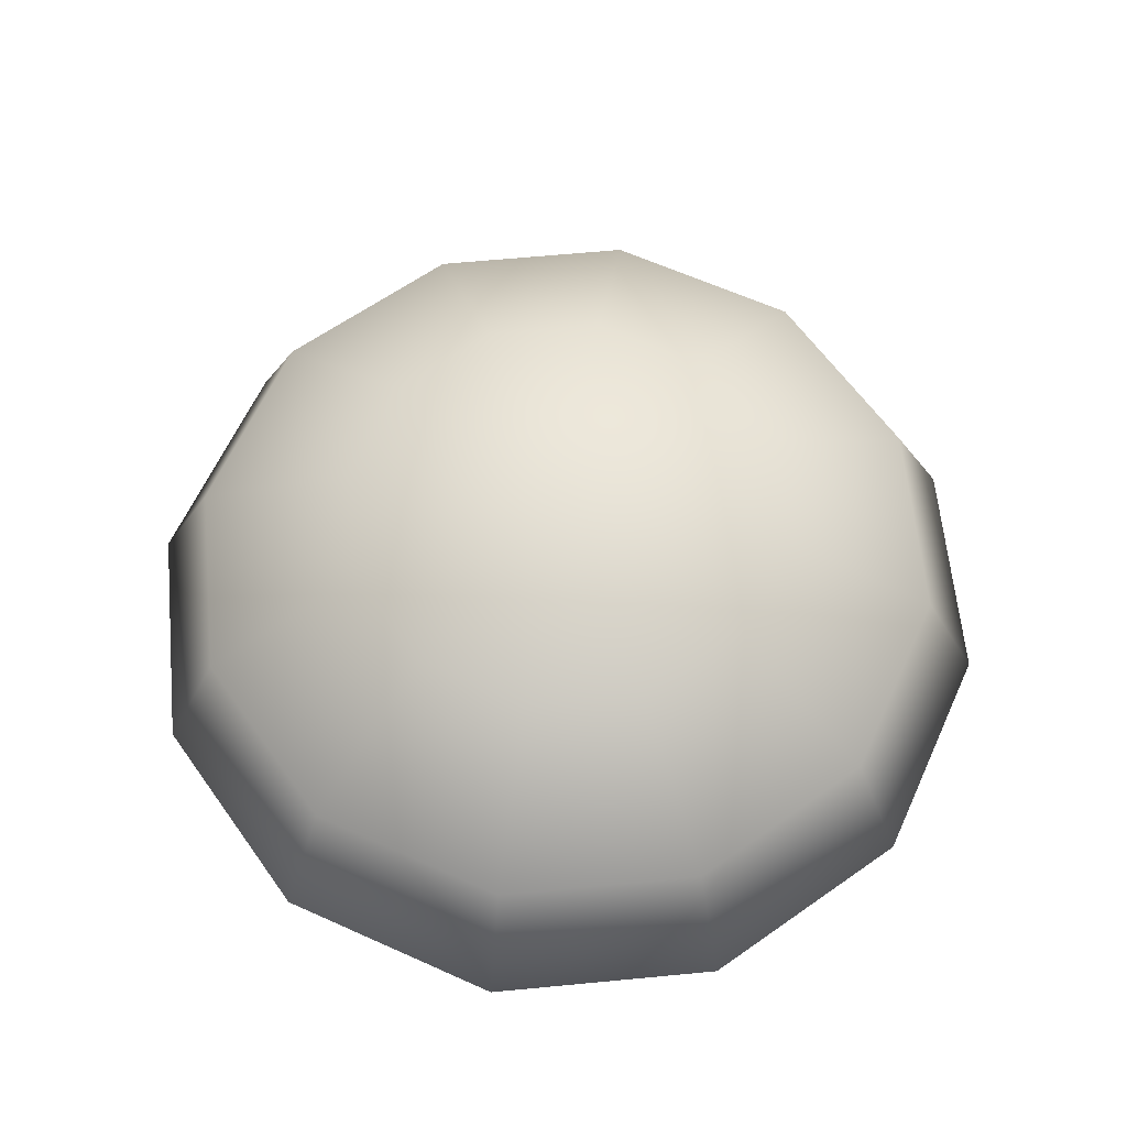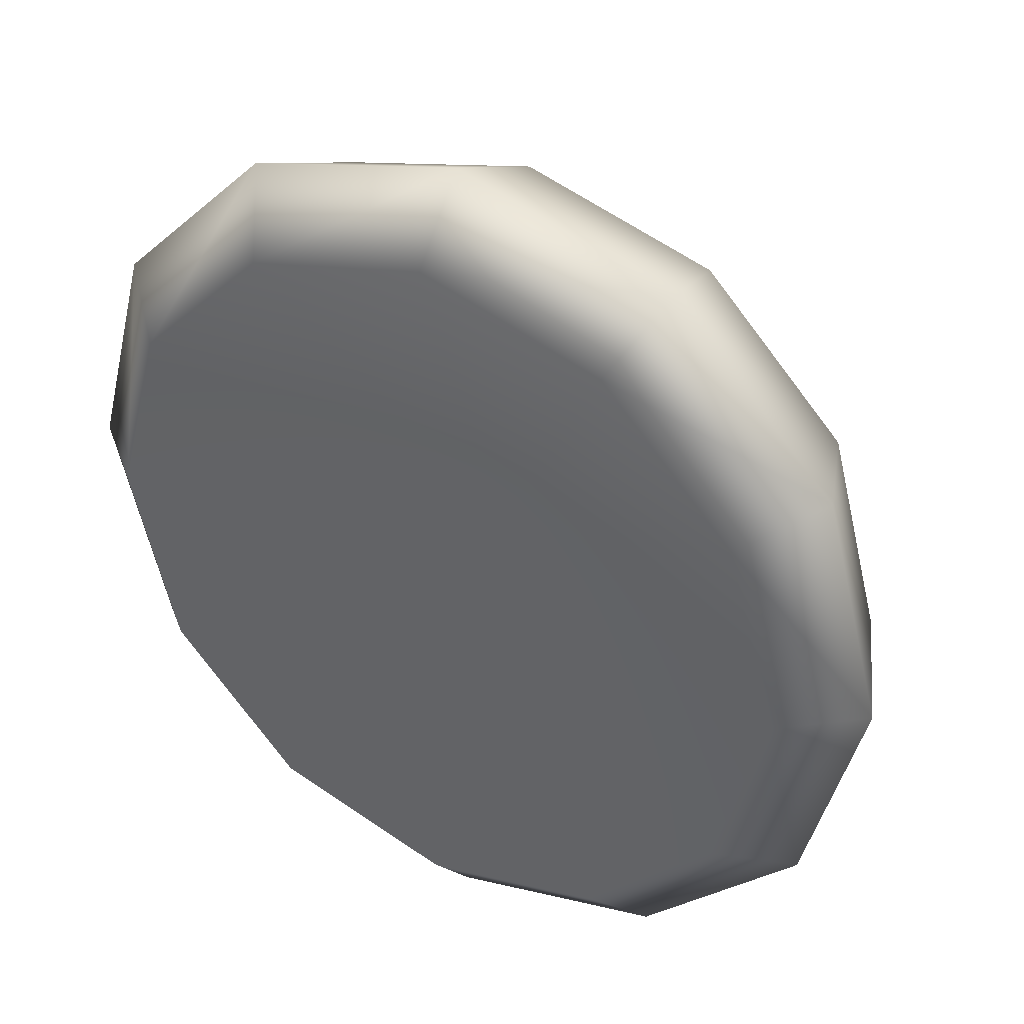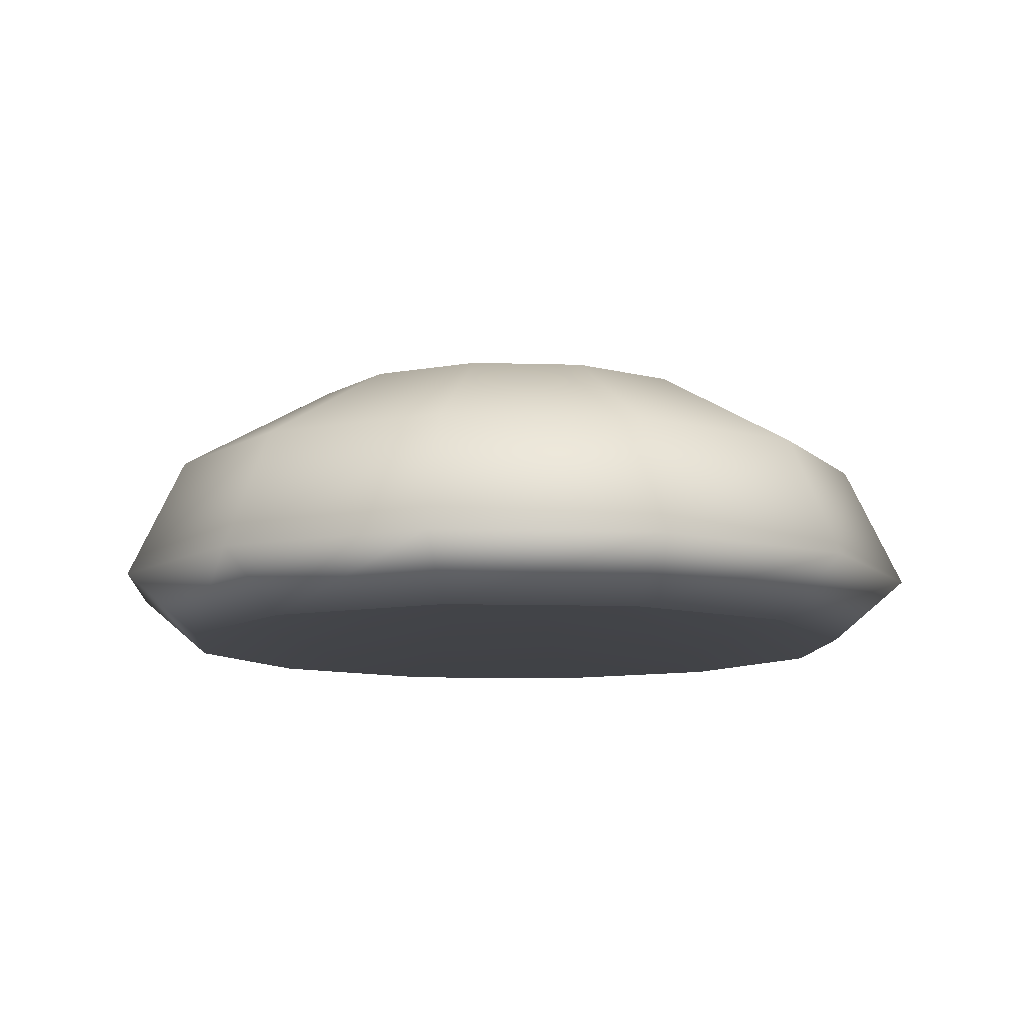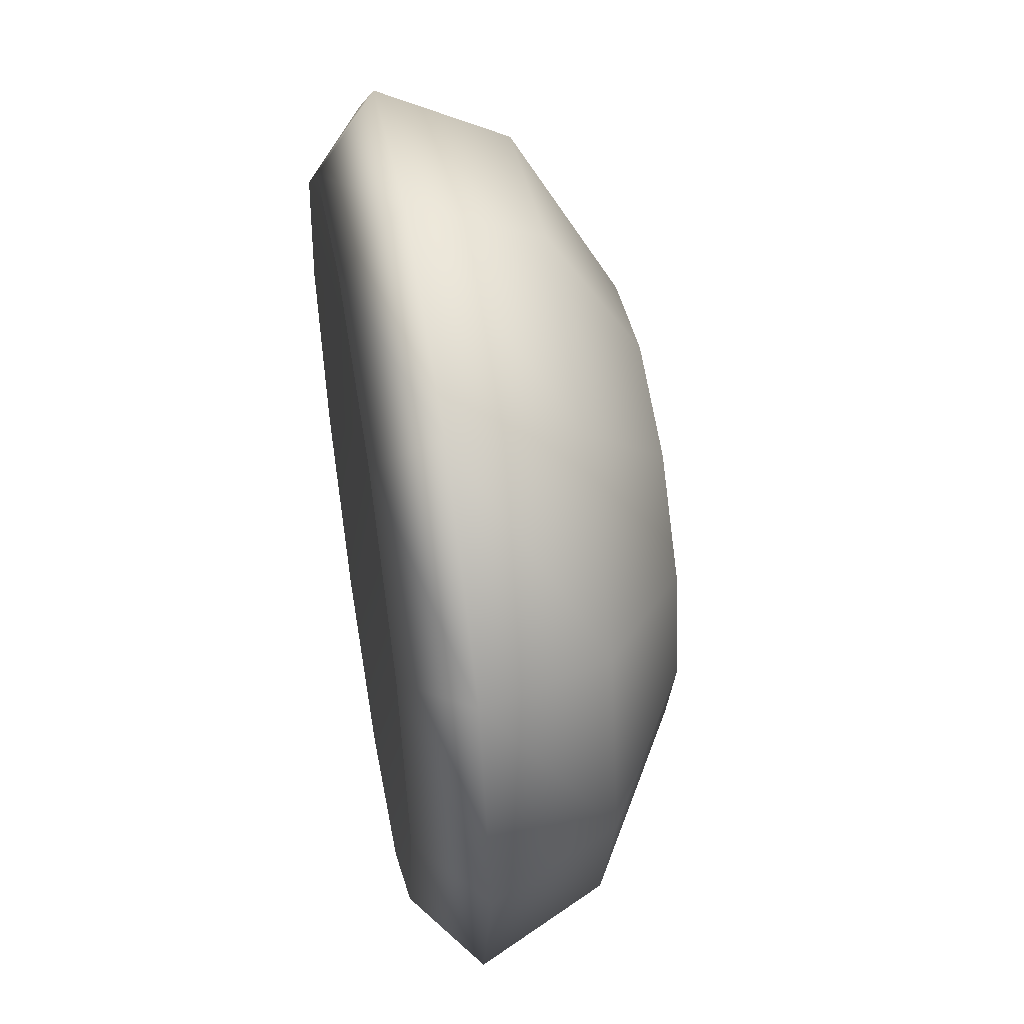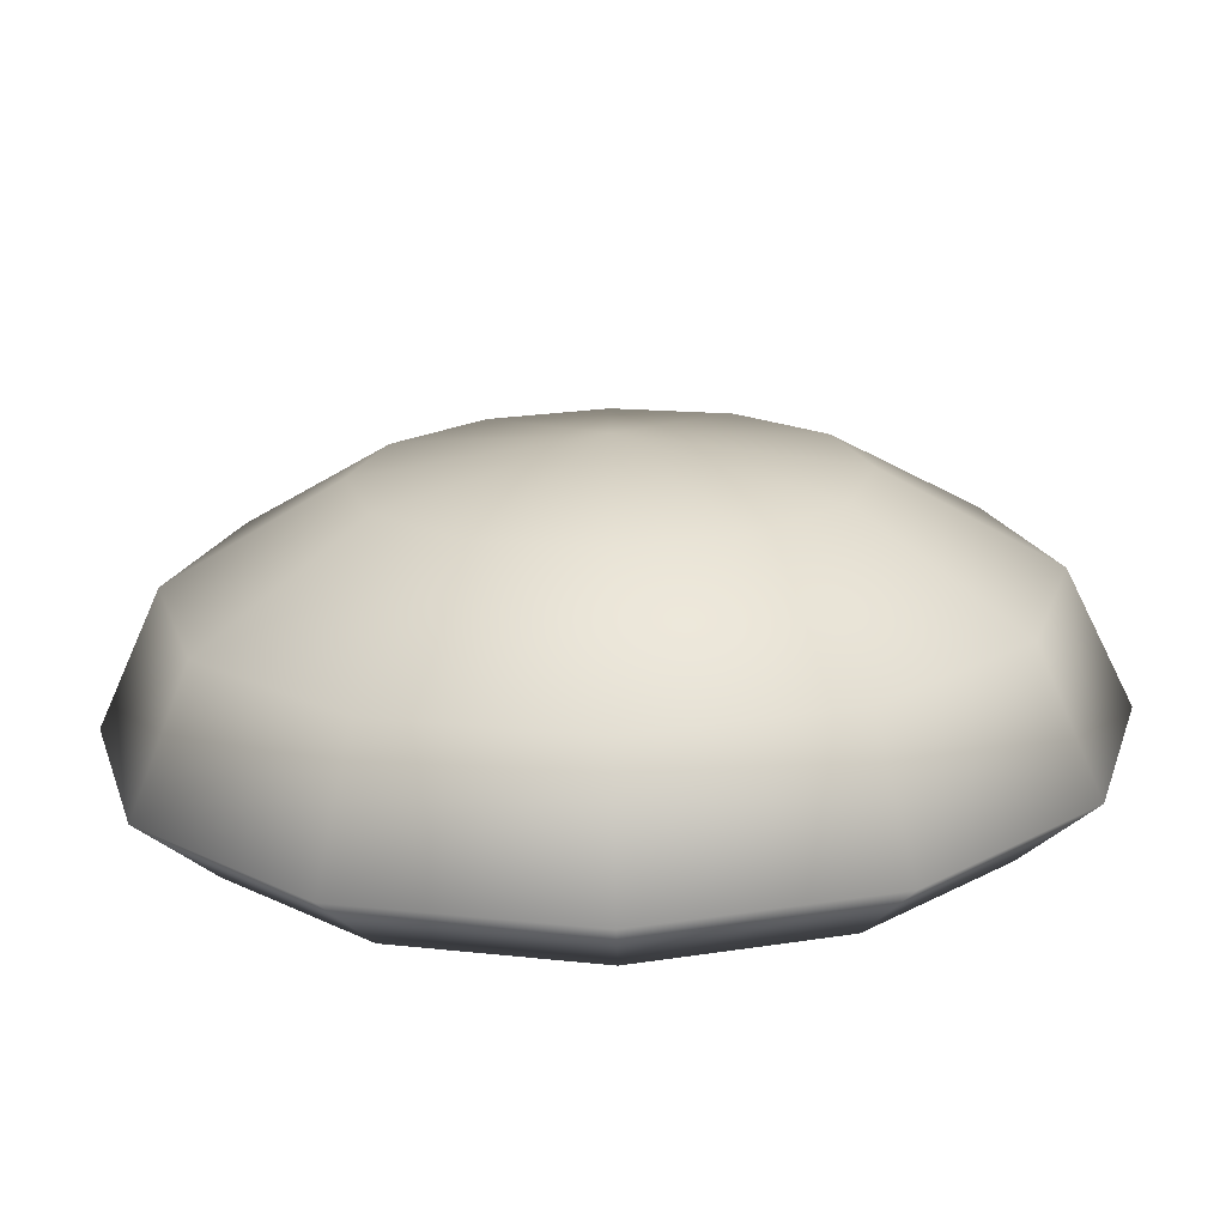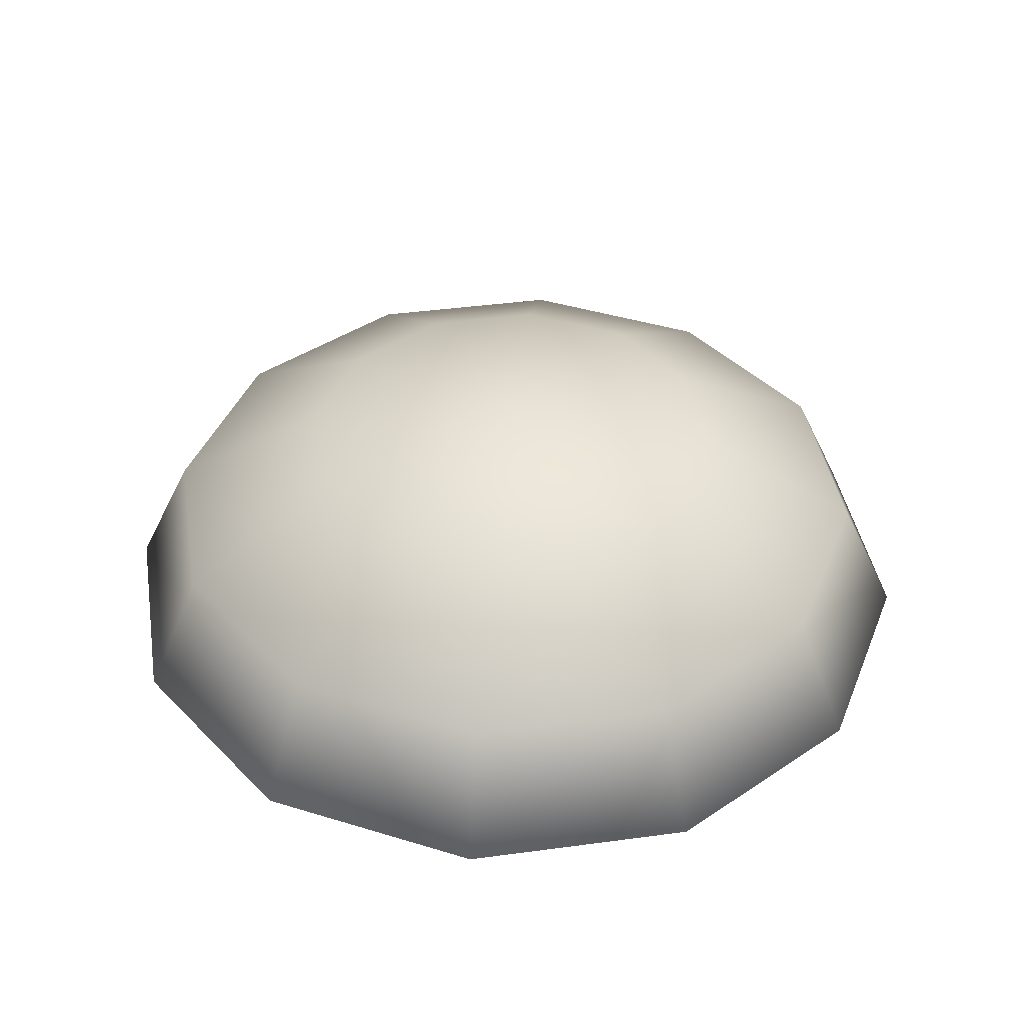
<metadata>
{"format":"obj","ext":"obj","renderer":"f3d","projection":"perspective","resolution":1024,"background":"white","views":[{"elev":62.7,"azim":69.5,"up":"+Y"},{"elev":37.4,"azim":31.2,"up":"+Z"},{"elev":-10.2,"azim":-19.4,"up":"+Y"},{"elev":50.9,"azim":80.2,"up":"+Z"},{"elev":-72.1,"azim":-178.7,"up":"+Z"},{"elev":40.8,"azim":-24.4,"up":"+Y"}]}
</metadata>
<code>
g desert_tree_top_COL
v -9.854e-18 1.733 -4.04e-16
v 3.527 0.1997 -2.036
v 2.036 0.1997 -3.527
v 2.446 0.8903 -4.237
v 4.237 0.8903 -2.446
v 2.119 2.281 -3.67
v 3.67 2.281 -2.119
v 1.223 3.3 -2.119
v 2.119 3.3 -1.223
v 0 3.672 -4.163e-16
v 0 3.3 -2.446
v 0 3.672 -4.163e-16
v 0 2.281 -4.237
v 0 0.8903 -4.893
v -1.223 3.3 -2.119
v 0 3.672 -4.163e-16
v -2.119 2.281 -3.67
v 0 0.1997 -4.073
v -9.854e-18 1.733 -4.04e-16
v -2.446 0.8903 -4.237
v -2.119 3.3 -1.223
v 0 3.672 -4.163e-16
v -3.67 2.281 -2.119
v -2.036 0.1997 -3.527
v -9.854e-18 1.733 -4.04e-16
v -4.237 0.8903 -2.446
v -2.446 3.3 -4.163e-16
v 0 3.672 -4.163e-16
v -4.237 2.281 -4.163e-16
v -3.527 0.1997 -2.036
v -9.854e-18 1.733 -4.04e-16
v -4.893 0.8903 -4.163e-16
v -2.119 3.3 1.223
v 0 3.672 -4.163e-16
v -3.67 2.281 2.119
v -4.073 0.1997 -4.163e-16
v -9.854e-18 1.733 -4.04e-16
v -4.237 0.8903 2.446
v -1.223 3.3 2.119
v 0 3.672 -4.163e-16
v -2.119 2.281 3.67
v -3.527 0.1997 2.036
v -9.854e-18 1.733 -4.04e-16
v -2.446 0.8903 4.237
v 0 3.3 2.446
v 0 3.672 -4.163e-16
v 0 2.281 4.237
v -2.036 0.1997 3.527
v -9.854e-18 1.733 -4.04e-16
v 0 0.8903 4.893
v 1.223 3.3 2.119
v 0 3.672 -4.163e-16
v 2.119 2.281 3.67
v 0 0.1997 4.073
v -9.854e-18 1.733 -4.04e-16
v 2.446 0.8903 4.237
v 2.119 3.3 1.223
v 0 3.672 -4.163e-16
v 3.67 2.281 2.119
v 2.036 0.1997 3.527
v -9.854e-18 1.733 -4.04e-16
v 4.237 0.8903 2.446
v 2.446 3.3 -4.163e-16
v 0 3.672 -4.163e-16
v 4.237 2.281 -4.163e-16
v 3.527 0.1997 2.036
v -9.854e-18 1.733 -4.04e-16
v 2.119 3.3 -1.223
v 0 3.672 -4.163e-16
v 3.67 2.281 -2.119
v 4.893 0.8903 -4.163e-16
v 4.237 0.8903 -2.446
v 4.073 0.1997 -4.163e-16
v -9.854e-18 1.733 -4.04e-16
v 3.527 0.1997 -2.036
v -9.854e-18 1.733 -4.04e-16
g desert_tree_top_COL_0
f 3 2 1
f 3 4 2
f 4 5 2
f 4 6 5
f 6 7 5
f 6 8 7
f 8 9 7
f 8 10 9
f 11 8 6
f 11 12 8
f 13 6 4
f 13 11 6
f 14 4 3
f 14 13 4
f 15 11 13
f 15 16 11
f 17 15 13
f 17 13 14
f 18 14 3
f 18 3 19
f 20 14 18
f 20 17 14
f 21 15 17
f 21 22 15
f 23 21 17
f 23 17 20
f 24 20 18
f 24 18 25
f 26 20 24
f 26 23 20
f 27 21 23
f 27 28 21
f 29 27 23
f 29 23 26
f 30 26 24
f 30 24 31
f 32 26 30
f 32 29 26
f 33 27 29
f 33 34 27
f 35 33 29
f 35 29 32
f 36 32 30
f 36 30 37
f 38 32 36
f 38 35 32
f 39 33 35
f 39 40 33
f 41 39 35
f 41 35 38
f 42 38 36
f 42 36 43
f 44 38 42
f 44 41 38
f 45 39 41
f 45 46 39
f 47 45 41
f 47 41 44
f 48 44 42
f 48 42 49
f 50 44 48
f 50 47 44
f 51 45 47
f 51 52 45
f 53 51 47
f 53 47 50
f 54 50 48
f 54 48 55
f 56 50 54
f 56 53 50
f 57 51 53
f 57 58 51
f 59 57 53
f 59 53 56
f 60 56 54
f 60 54 61
f 62 56 60
f 62 59 56
f 63 57 59
f 63 64 57
f 65 63 59
f 65 59 62
f 66 62 60
f 66 60 67
f 68 63 65
f 68 69 63
f 70 68 65
f 71 65 62
f 70 65 71
f 71 62 66
f 72 70 71
f 73 71 66
f 72 71 73
f 73 66 74
f 75 72 73
f 75 73 76

</code>
